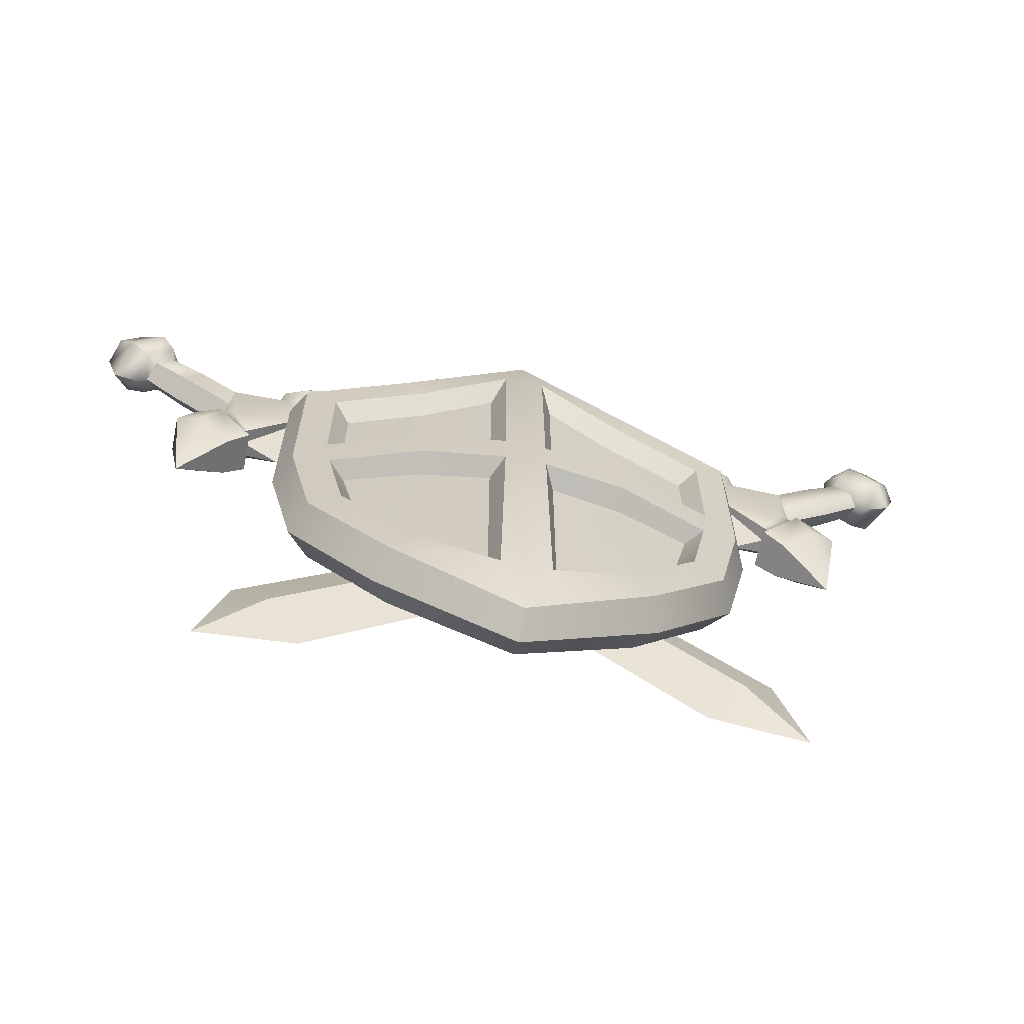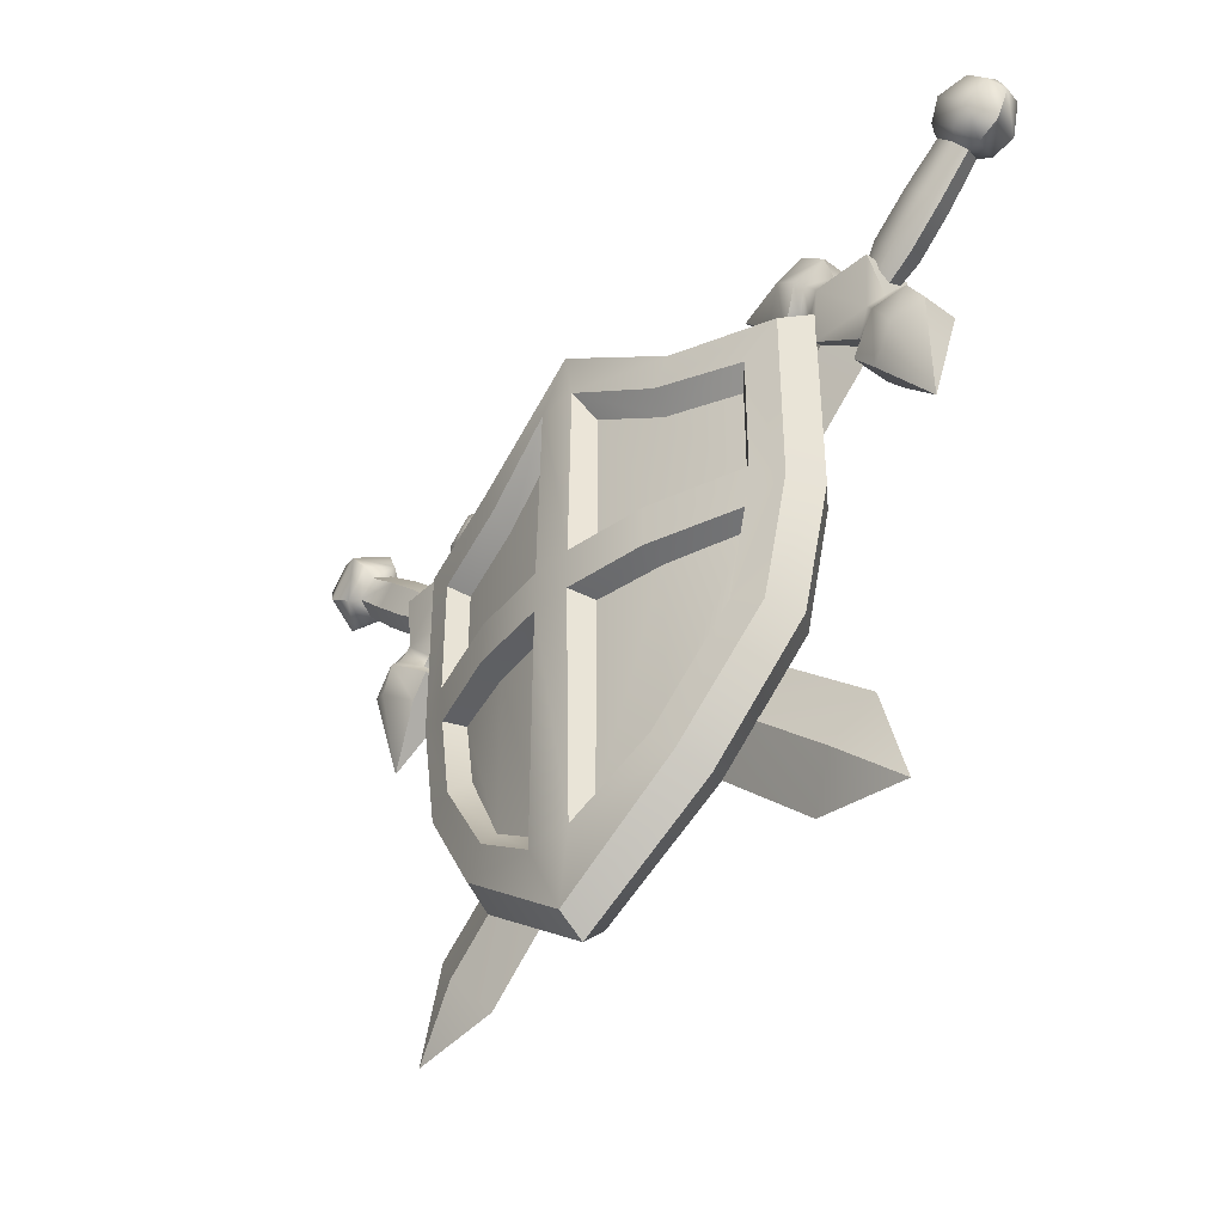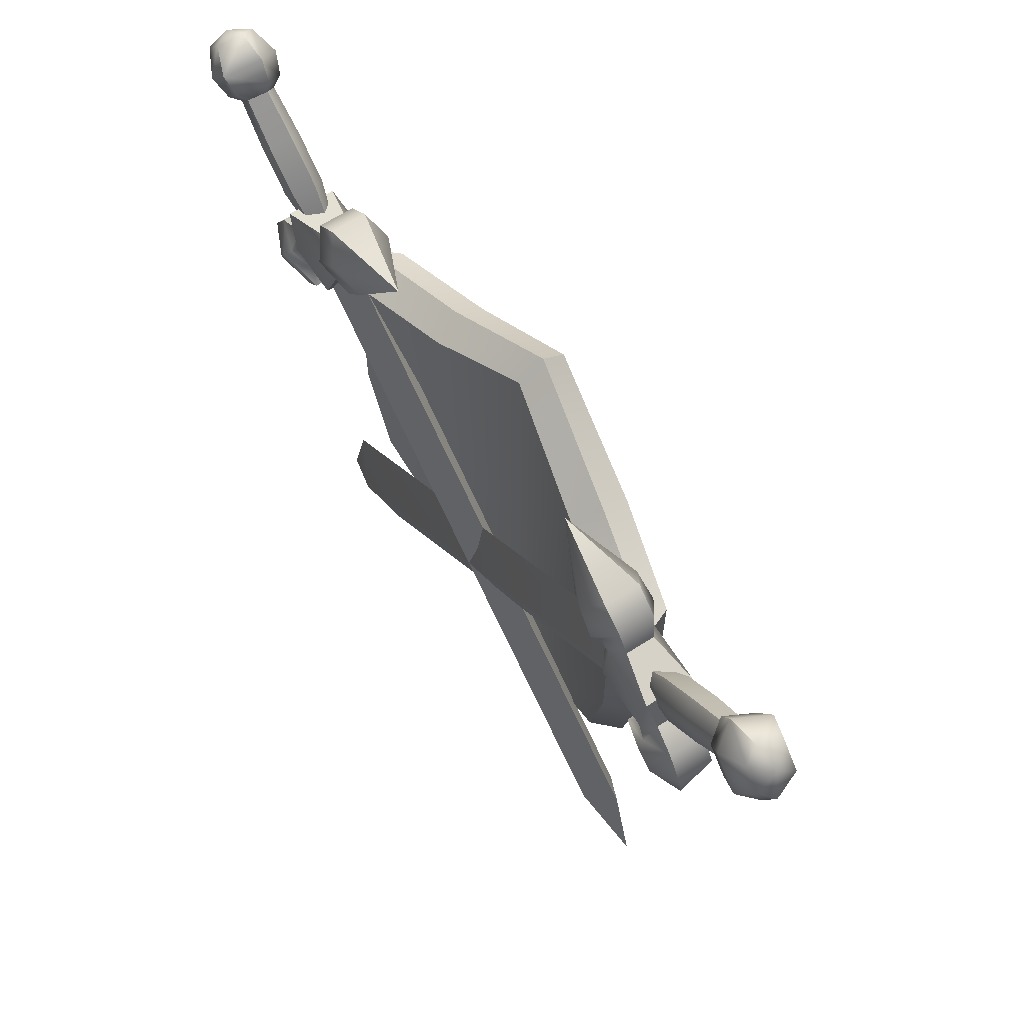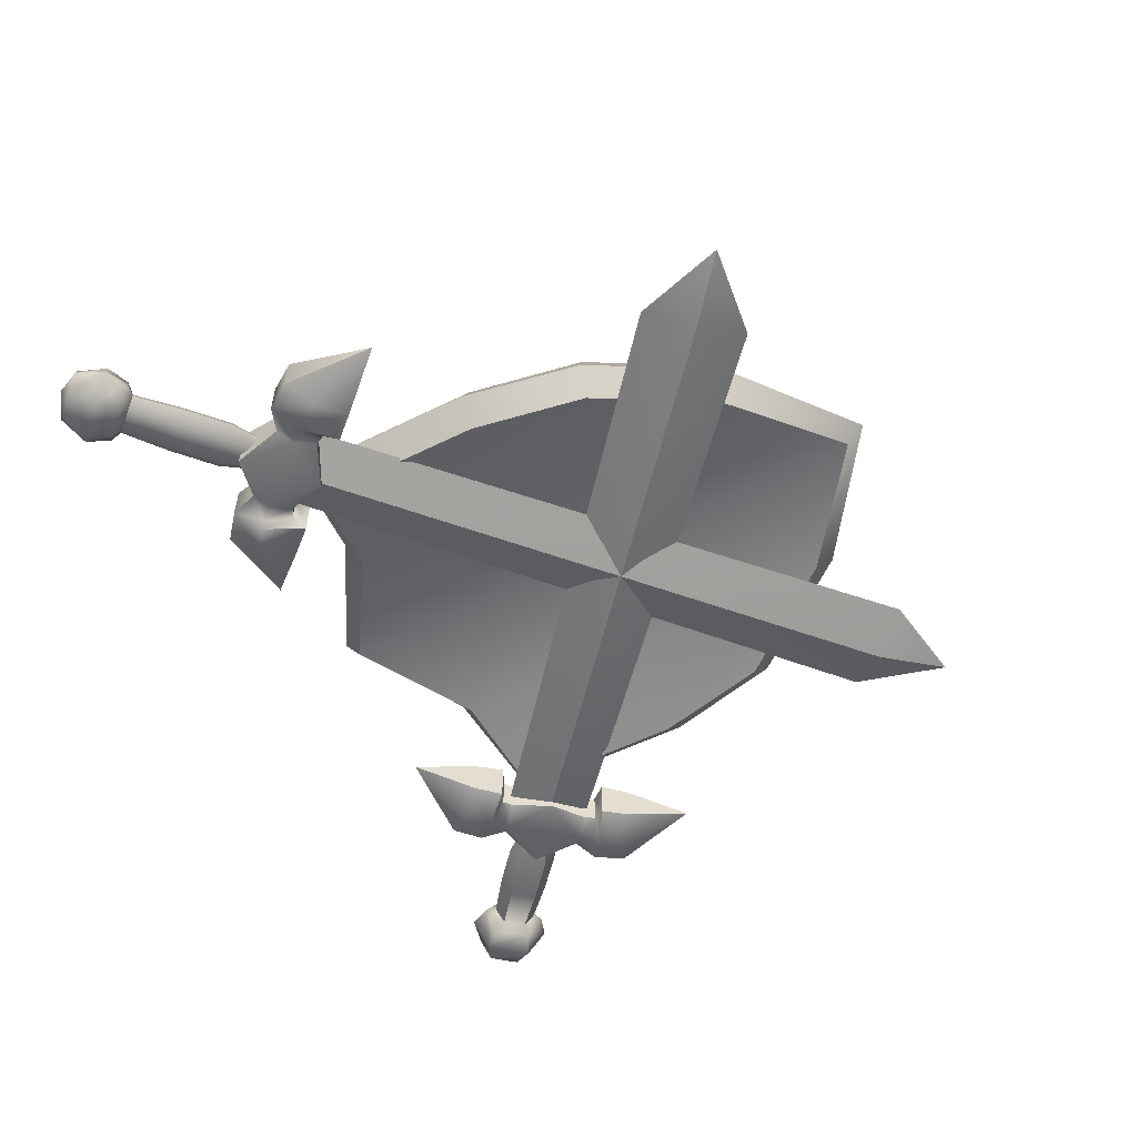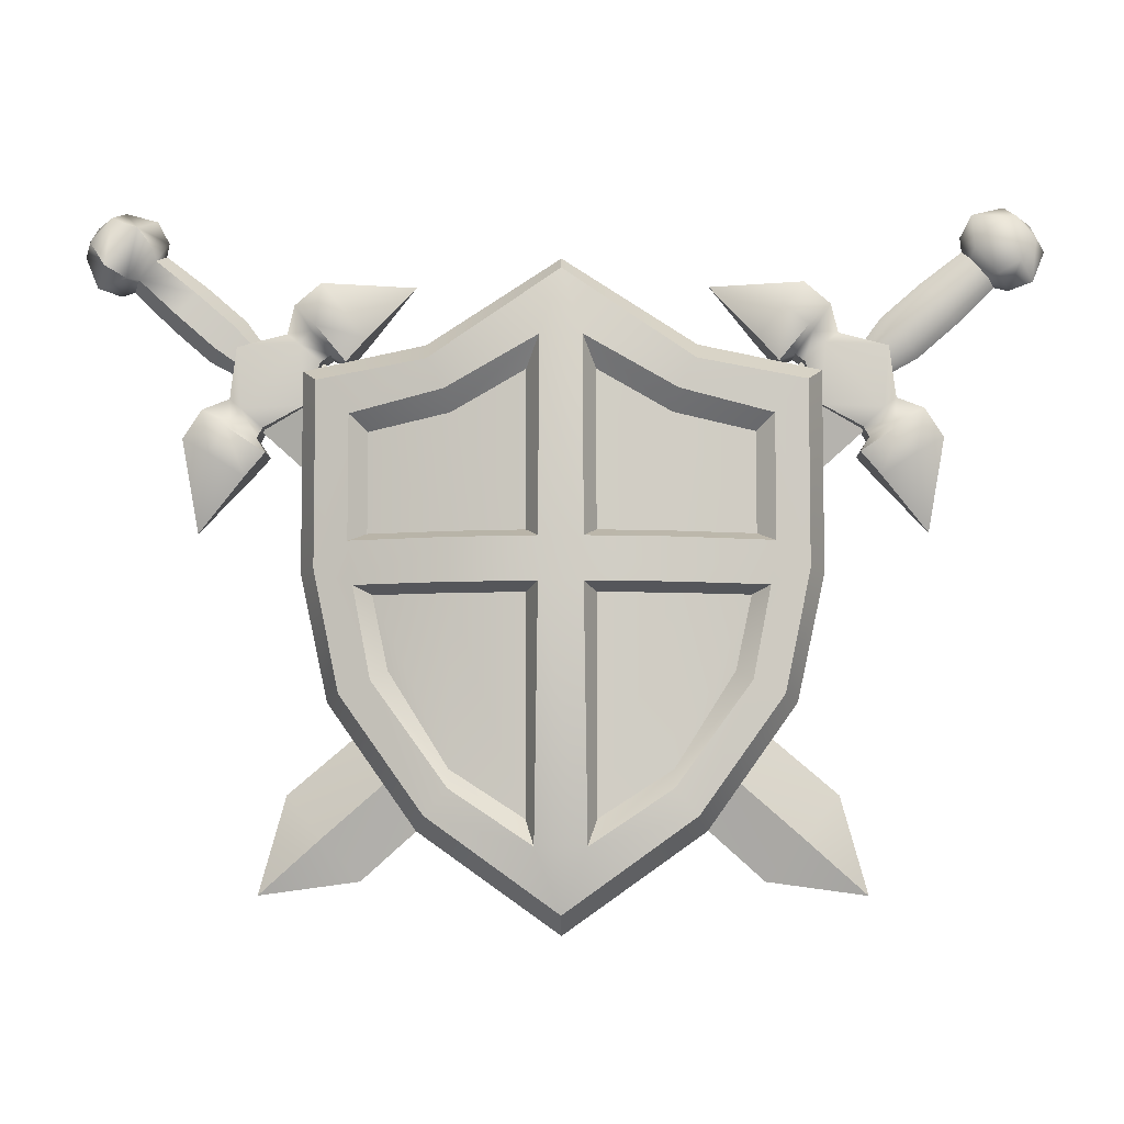
<metadata>
{"format":"obj","ext":"obj","renderer":"f3d","projection":"perspective","resolution":1024,"background":"white","views":[{"elev":-65.8,"azim":-11.6,"up":"+Y"},{"elev":-39.3,"azim":48.1,"up":"+Y"},{"elev":64.0,"azim":-123.1,"up":"+Y"},{"elev":-53.8,"azim":-62.0,"up":"+Z"},{"elev":-6.2,"azim":0.9,"up":"+Y"}]}
</metadata>
<code>
o sword_shield
v -0.5371 0.4298 -0.007014
v 0.5371 0.4298 -0.007015
v 2e-06 -0.7686 0.1019
v 2e-06 0.6529 0.1019
v 0 0 0.1027
v -0.4773 -0.2823 0.005696
v -0.5371 -6.8e-05 -0.007014
v 0.5371 -6.8e-05 -0.007015
v 0.4773 -0.2823 0.005694
v -0.4388 0.3122 0.1151
v 0.4388 0.3122 0.1151
v 0.05848 -0.6193 0.2457
v -0.3892 -0.2298 0.1267
v 0.3892 -0.2298 0.1267
v -0.05848 -0.6193 0.2457
v 2e-06 0.6659 0.2213
v -0.5579 0.4297 0.1308
v 0.5579 0.4297 0.1308
v 2e-06 -0.7687 0.216
v -0.5579 -6.8e-05 0.1308
v -0.4981 -0.2825 0.1435
v 0.4981 -0.2825 0.1435
v 0.5579 -6.8e-05 0.1308
v -0.04844 0.5112 0.2432
v -0.4797 0.3488 0.1515
v 0.4797 0.3488 0.1515
v 0.04844 0.5112 0.2432
v -0.4253 -0.2526 0.1642
v 0.4253 -0.2526 0.1642
v -0.07841 -0.5602 0.1957
v 0.07842 -0.5602 0.1957
v 0.07833 0.4413 0.1951
v -0.07833 0.4413 0.1951
v 2e-06 -0.815 0.1559
v 2e-06 0.6992 0.166
v 0.5953 0.4626 0.05703
v -0.5953 0.4626 0.05703
v 0.5309 -0.2982 0.06807
v 0.5953 -0.005004 0.055
v -0.5953 -0.005004 0.055
v -0.5309 -0.2982 0.06807
v -0.4389 0.07942 0.1156
v -0.4261 -0.05931 0.1186
v 0.4261 -0.05931 0.1186
v 0.4389 0.07942 0.1156
v -0.4671 -0.03992 0.155
v -0.4799 0.06002 0.1521
v 0.4799 0.06002 0.1521
v 0.4671 -0.03992 0.155
v -0.07859 0.07943 0.195
v -0.07861 -0.05943 0.1951
v 0.07861 -0.05943 0.1951
v 0.0786 0.07943 0.195
v 0.05019 0.06002 0.2507
v 0.0502 -0.04002 0.2512
v -0.0502 -0.04002 0.2512
v -0.05019 0.06002 0.2507
v 0.2819 0.4658 0.05983
v 0.2819 -0.5525 0.05983
v 0.2819 -6.8e-05 0.05983
v 0.2495 0.349 0.1615
v 0.2495 -0.4498 0.1686
v 0.3027 0.4656 0.1976
v 0.3027 -0.5527 0.1976
v 0.2626 0.3967 0.2024
v 0.249 -0.4928 0.2101
v 0.3074 0.509 0.127
v 0.3236 -0.5863 0.1245
v 0.2495 0.07939 0.1692
v 0.2495 -0.05939 0.1701
v 0.2495 0.05999 0.2247
v 0.2495 -0.03998 0.2257
v -0.2819 0.4658 0.05983
v -0.2819 -0.5525 0.05983
v -0.2819 -6.8e-05 0.05983
v -0.2495 0.349 0.1615
v -0.2495 -0.4498 0.1686
v -0.3027 0.4656 0.1976
v -0.3027 -0.5527 0.1976
v -0.2626 0.3967 0.2024
v -0.249 -0.4928 0.2101
v -0.3236 -0.5863 0.1245
v -0.3074 0.509 0.127
v -0.2495 -0.05939 0.1701
v -0.2495 0.07939 0.1692
v -0.2495 -0.03998 0.2257
v -0.2495 0.05999 0.2247
v 0.5769 0.5572 0.06254
v 0.7614 0.3449 0.06254
v 0.5353 0.5049 0.03607
v 0.7039 0.311 0.03607
v 0.5353 0.5049 -0.04091
v 0.7039 0.311 -0.04091
v 0.5769 0.5572 -0.06738
v 0.7614 0.3449 -0.06738
v 0.6183 0.621 -0.046
v 0.8304 0.3771 -0.046
v 0.6183 0.621 0.04117
v 0.8304 0.3771 0.04117
v 0.3397 0.6704 -0.002418
v 0.8405 0.09425 -0.002419
v 0.6817 0.2769 0.04626
v 0.6817 0.2769 -0.0511
v 0.5656 0.5665 0.07974
v 0.5656 0.5665 -0.08457
v 0.769 0.3324 0.07974
v 0.4985 0.4877 0.04626
v 0.4985 0.4877 -0.0511
v 0.769 0.3324 -0.08457
v 0.5094 0.6128 -0.07746
v 0.4505 0.543 -0.04688
v 0.8735 0.3095 0.04205
v 0.8071 0.2703 0.07262
v 0.7297 0.2217 0.04205
v 0.5574 0.6731 0.04205
v 0.5574 0.6731 -0.04688
v 0.7297 0.2217 -0.04688
v 0.8071 0.2703 -0.07746
v 0.4505 0.543 0.04205
v 0.8735 0.3095 -0.04688
v 0.5094 0.6128 0.07262
v 0.9259 0.7481 0.007149
v 0.999 0.664 0.007149
v 0.9429 0.7286 -0.03806
v 0.6773 0.5131 0.00362
v 0.9429 0.7286 0.032
v 0.982 0.6836 0.032
v 0.7317 0.4505 0.00362
v 0.982 0.6836 -0.03806
v 0.7191 0.4651 -0.03005
v 0.7191 0.4651 0.02221
v 0.6899 0.4986 0.02221
v 0.6899 0.4986 -0.03005
v 0.7517 0.3819 -0.002418
v -0.6921 -0.7322 -0.002419
v 0.6121 0.5425 -0.002418
v -0.4591 -0.7006 -0.002419
v 0.6819 0.4622 -0.04623
v -0.6284 -0.5059 -0.002419
v 0.6819 0.4622 0.04139
v -0.5438 -0.6032 0.04192
v -0.5438 -0.6032 -0.04676
v 0.6047 0.5278 0.0571
v 0.7361 0.3766 0.0571
v 0.69 0.3365 0.03285
v 0.5922 0.3842 0.05741
v 0.5586 0.4877 0.03285
v 0.69 0.3365 -0.03768
v 0.5922 0.3842 -0.06225
v 0.5586 0.4877 -0.03768
v 0.7361 0.3766 -0.06193
v 0.6047 0.5278 -0.06193
v 0.7671 0.4035 -0.03768
v 0.7486 0.5202 -0.06225
v 0.6358 0.5547 -0.03768
v 0.7671 0.4035 0.03285
v 0.7486 0.5202 0.05741
v 0.6358 0.5547 0.03285
v 0.8291 0.674 0.008517
v 0.7371 0.5942 0.008516
v 0.9122 0.5785 0.008517
v 0.8203 0.4985 0.008516
v 0.8928 0.6007 -0.04282
v 0.8009 0.5208 -0.0429
v 0.8928 0.6007 0.03676
v 0.8009 0.5208 0.03684
v 0.8484 0.6518 0.03676
v 0.7565 0.5719 0.03684
v 0.8484 0.6518 -0.04282
v 0.7565 0.5719 -0.0429
v 1.095 0.7705 -0.04903
v 1.086 0.8132 -0.002946
v 1.045 0.8283 -0.04903
v 1.047 0.8253 0.04469
v 1.116 0.747 0.009917
v 1.024 0.8524 0.009918
v 1.092 0.7733 0.04469
v 0.9467 0.7535 -0.05865
v 0.9507 0.7497 0.05595
v 0.9216 0.7808 0.01293
v 1.031 0.6553 0.01293
v 0.95 0.8344 0.0164
v 1.004 0.6883 0.05595
v 1.007 0.6839 -0.05865
v 1.088 0.6759 0.0164
v 0.984 0.7952 0.06833
v 0.981 0.7988 -0.07238
v 1.054 0.715 0.06833
v 1.057 0.7115 -0.07238
v -0.5769 0.5572 -0.06738
v -0.7614 0.3449 -0.06738
v -0.5353 0.5049 -0.04091
v -0.7039 0.311 -0.04091
v -0.5353 0.5049 0.03607
v -0.7039 0.311 0.03607
v -0.5769 0.5572 0.06254
v -0.7614 0.3449 0.06254
v -0.6183 0.621 0.04117
v -0.8304 0.3771 0.04117
v -0.6183 0.621 -0.046
v -0.8304 0.3771 -0.046
v -0.3397 0.6704 -0.002419
v -0.8405 0.09425 -0.002418
v -0.6817 0.2769 -0.0511
v -0.6817 0.2769 0.04626
v -0.5656 0.5665 -0.08457
v -0.5656 0.5665 0.07974
v -0.769 0.3324 -0.08457
v -0.4985 0.4877 -0.0511
v -0.4985 0.4877 0.04626
v -0.769 0.3324 0.07974
v -0.5094 0.6128 0.07262
v -0.4504 0.543 0.04205
v -0.8735 0.3095 -0.04688
v -0.8071 0.2703 -0.07746
v -0.7297 0.2217 -0.04688
v -0.5574 0.6731 -0.04688
v -0.5574 0.6731 0.04205
v -0.7297 0.2217 0.04205
v -0.8071 0.2703 0.07262
v -0.4504 0.543 -0.04688
v -0.8735 0.3095 0.04205
v -0.5094 0.6128 -0.07746
v -0.9259 0.7481 -0.01199
v -0.999 0.664 -0.01199
v -0.9429 0.7286 0.03323
v -0.6773 0.5131 -0.008457
v -0.9429 0.7286 -0.03684
v -0.982 0.6836 -0.03684
v -0.7317 0.4505 -0.008457
v -0.982 0.6836 0.03323
v -0.7191 0.4651 0.02522
v -0.7191 0.4651 -0.02704
v -0.6899 0.4986 -0.02704
v -0.6899 0.4986 0.02522
v -0.7517 0.3819 -0.002419
v 0.6921 -0.7322 -0.002419
v -0.6121 0.5425 -0.002419
v 0.4591 -0.7006 -0.002419
v -0.6819 0.4622 0.04139
v 0.6284 -0.5059 -0.002419
v -0.6819 0.4622 -0.04623
v 0.5438 -0.6032 -0.04676
v 0.5438 -0.6032 0.04192
v -0.6047 0.5278 -0.06193
v -0.7361 0.3766 -0.06193
v -0.69 0.3365 -0.03768
v -0.5922 0.3842 -0.06225
v -0.5586 0.4877 -0.03768
v -0.69 0.3365 0.03285
v -0.5922 0.3842 0.05741
v -0.5586 0.4877 0.03285
v -0.7361 0.3766 0.0571
v -0.6047 0.5278 0.0571
v -0.7671 0.4035 0.03285
v -0.7486 0.5202 0.05741
v -0.6357 0.5547 0.03285
v -0.7671 0.4035 -0.03768
v -0.7486 0.5202 -0.06225
v -0.6357 0.5547 -0.03768
v -0.8291 0.674 -0.01335
v -0.7371 0.5942 -0.01335
v -0.9122 0.5785 -0.01335
v -0.8203 0.4985 -0.01335
v -0.8928 0.6007 0.03799
v -0.8009 0.5208 0.03806
v -0.8928 0.6007 -0.0416
v -0.8009 0.5208 -0.04168
v -0.8484 0.6518 -0.0416
v -0.7565 0.5719 -0.04168
v -0.8484 0.6518 0.03799
v -0.7565 0.5719 0.03806
v -1.095 0.7705 0.04419
v -1.086 0.8132 -0.001891
v -1.045 0.8283 0.04419
v -1.047 0.8253 -0.04953
v -1.116 0.747 -0.01475
v -1.024 0.8524 -0.01475
v -1.092 0.7733 -0.04953
v -0.9467 0.7535 0.05381
v -0.9507 0.7497 -0.06078
v -0.9216 0.7808 -0.01777
v -1.031 0.6553 -0.01777
v -0.95 0.8344 -0.02124
v -1.004 0.6883 -0.06078
v -1.007 0.6839 0.05381
v -1.088 0.6759 -0.02124
v -0.984 0.7952 -0.07317
v -0.981 0.7988 0.06754
v -1.054 0.715 -0.07317
v -1.057 0.7115 0.06754
f 60 58 2 8
f 19 34 68 64
f 73 4 5 75
f 7 75 74 6
f 44 14 29 49
f 11 45 48 26
f 61 11 26 65
f 62 31 12 66
f 40 20 17 37
f 74 82 41 6
f 59 68 34 3
f 62 66 29 14
f 73 83 35 4
f 37 83 73 1
f 41 21 20 40
f 36 18 23 39
f 39 23 22 38
f 69 61 32 53
f 84 77 30 51
f 64 68 38 22
f 58 60 5 4
f 75 5 3 74
f 31 62 70 52
f 76 85 50 33
f 13 43 46 28
f 42 10 25 47
f 62 14 44 70
f 16 35 83 78
f 35 16 63 67
f 67 63 18 36
f 15 81 79
f 25 80 78 17
f 63 16 27
f 29 66 64
f 28 21 79
f 28 46 20 21
f 23 49 29 22
f 34 82 74 3
f 26 48 23 18
f 33 50 57 24
f 61 65 27 32
f 24 27 16
f 12 15 19
f 53 32 27 54
f 20 47 25 17
f 54 27 24 57
f 12 55 56 15
f 51 30 15 56
f 31 52 55 12
f 50 85 87 57
f 76 33 24 80
f 8 39 38 9
f 2 36 39 8
f 10 76 80 25
f 67 36 2 58
f 6 41 40 7
f 37 17 78 83
f 35 67 58 4
f 24 16 78
f 7 40 37 1
f 46 47 20
f 48 49 23
f 43 84 86 46
f 85 42 47 87
f 84 51 56 86
f 10 42 85 76
f 56 55 54 57
f 48 71 72 49
f 70 44 49 72
f 69 53 54 71
f 52 70 72 55
f 54 55 72 71
f 21 41 82 79
f 46 86 87 47
f 77 13 28 81
f 57 87 86 56
f 45 69 71 48
f 77 81 15 30
f 65 26 18 63
f 43 13 77 84
f 59 60 8 9
f 1 73 75 7
f 45 11 61 69
f 9 38 68 59
f 34 19 79 82
f 5 60 59 3
f 12 19 64
f 19 15 79
f 66 12 64
f 22 29 64
f 81 28 79
f 65 63 27
f 80 24 78
f 144 157 143
f 148 145 146 149
f 151 148 149
f 104 107 90 88
f 156 153 154 157
f 144 156 157
f 109 103 93 95
f 119 100 111
f 98 104 88
f 102 106 89 91
f 107 108 92 90
f 105 96 94
f 158 98 88
f 103 117 114 102
f 103 102 91 93
f 97 109 95
f 116 100 115
f 99 112 120 97
f 114 101 113
f 121 100 119
f 115 100 121
f 118 101 117
f 97 120 118 109
f 109 118 117 103
f 113 101 112
f 114 113 106 102
f 107 119 111 108
f 106 99 89
f 108 105 94 92
f 96 116 115 98
f 121 119 107 104
f 111 110 105 108
f 105 110 116 96
f 113 112 99 106
f 158 155 96 98
f 152 150 92 94
f 155 152 94
f 165 127 126 167
f 163 129 123 161
f 165 161 123 127
f 129 124 178 184
f 159 122 124 169
f 130 133 170 164
f 127 123 181 183
f 124 122 180 178
f 126 127 183 179
f 159 167 126 122
f 142 135 139
f 141 135 137
f 140 141 137 134
f 136 139 141 140
f 139 135 141
f 138 142 139 136
f 134 137 142 138
f 137 135 142
f 98 115 121 104
f 153 97 95
f 157 158 143
f 151 95 93 148
f 117 101 114
f 147 143 88 90
f 145 91 89 144
f 149 146 147 150
f 150 147 90 92
f 148 93 91 145
f 149 150 152
f 89 99 156
f 120 101 118
f 152 154 151
f 156 99 97 153
f 112 101 120
f 157 154 155 158
f 111 100 110
f 122 126 179 180
f 123 129 184 181
f 164 170 169 163
f 172 171 173
f 125 132 168 160
f 160 168 167 159
f 125 160 170 133
f 160 159 169 170
f 131 128 162 166
f 166 162 161 165
f 130 164 162 128
f 164 163 161 162
f 131 166 168 132
f 166 165 167 168
f 180 182 187 178
f 174 176 182 186
f 176 173 187 182
f 177 174 186 188
f 172 173 176
f 187 189 184 178
f 174 172 176
f 172 175 171
f 175 172 177
f 185 175 177 188
f 175 185 189 171
f 179 186 182 180
f 184 189 185 181
f 173 171 189 187
f 181 185 188 183
f 183 188 186 179
f 172 174 177
f 110 100 116
f 169 124 129 163
f 145 144 146
f 147 146 143
f 153 151 154
f 155 154 152
f 143 158 88
f 144 89 156
f 151 153 95
f 96 155 94
f 146 144 143
f 149 152 151
f 246 259 245
f 250 247 248 251
f 253 250 251
f 206 209 192 190
f 258 255 256 259
f 246 258 259
f 211 205 195 197
f 221 202 213
f 200 206 190
f 204 208 191 193
f 209 210 194 192
f 207 198 196
f 260 200 190
f 205 219 216 204
f 205 204 193 195
f 199 211 197
f 218 202 217
f 201 214 222 199
f 216 203 215
f 223 202 221
f 217 202 223
f 220 203 219
f 199 222 220 211
f 211 220 219 205
f 215 203 214
f 216 215 208 204
f 209 221 213 210
f 208 201 191
f 210 207 196 194
f 198 218 217 200
f 223 221 209 206
f 213 212 207 210
f 207 212 218 198
f 215 214 201 208
f 260 257 198 200
f 254 252 194 196
f 257 254 196
f 267 229 228 269
f 265 231 225 263
f 267 263 225 229
f 231 226 280 286
f 261 224 226 271
f 232 235 272 266
f 229 225 283 285
f 226 224 282 280
f 228 229 285 281
f 261 269 228 224
f 244 237 241
f 243 237 239
f 242 243 239 236
f 238 241 243 242
f 241 237 243
f 240 244 241 238
f 236 239 244 240
f 239 237 244
f 200 217 223 206
f 255 199 197
f 259 260 245
f 253 197 195 250
f 219 203 216
f 249 245 190 192
f 247 193 191 246
f 251 248 249 252
f 252 249 192 194
f 250 195 193 247
f 251 252 254
f 191 201 258
f 222 203 220
f 254 256 253
f 258 201 199 255
f 214 203 222
f 259 256 257 260
f 213 202 212
f 224 228 281 282
f 225 231 286 283
f 266 272 271 265
f 274 273 275
f 227 234 270 262
f 262 270 269 261
f 227 262 272 235
f 262 261 271 272
f 233 230 264 268
f 268 264 263 267
f 232 266 264 230
f 266 265 263 264
f 233 268 270 234
f 268 267 269 270
f 282 284 289 280
f 276 278 284 288
f 278 275 289 284
f 279 276 288 290
f 274 275 278
f 289 291 286 280
f 276 274 278
f 274 277 273
f 277 274 279
f 287 277 279 290
f 277 287 291 273
f 281 288 284 282
f 286 291 287 283
f 275 273 291 289
f 283 287 290 285
f 285 290 288 281
f 274 276 279
f 212 202 218
f 271 226 231 265
f 247 246 248
f 249 248 245
f 255 253 256
f 257 256 254
f 245 260 190
f 246 191 258
f 253 255 197
f 198 257 196
f 248 246 245
f 251 254 253

</code>
